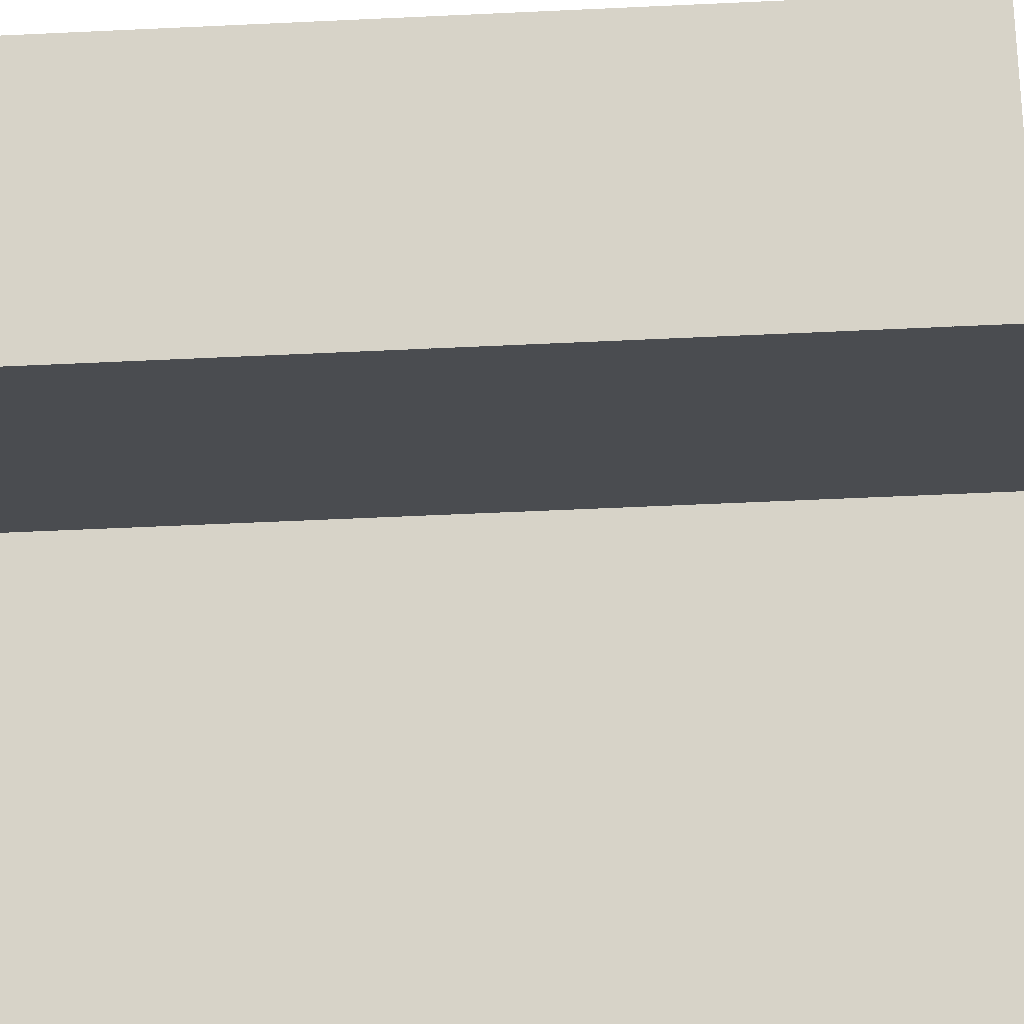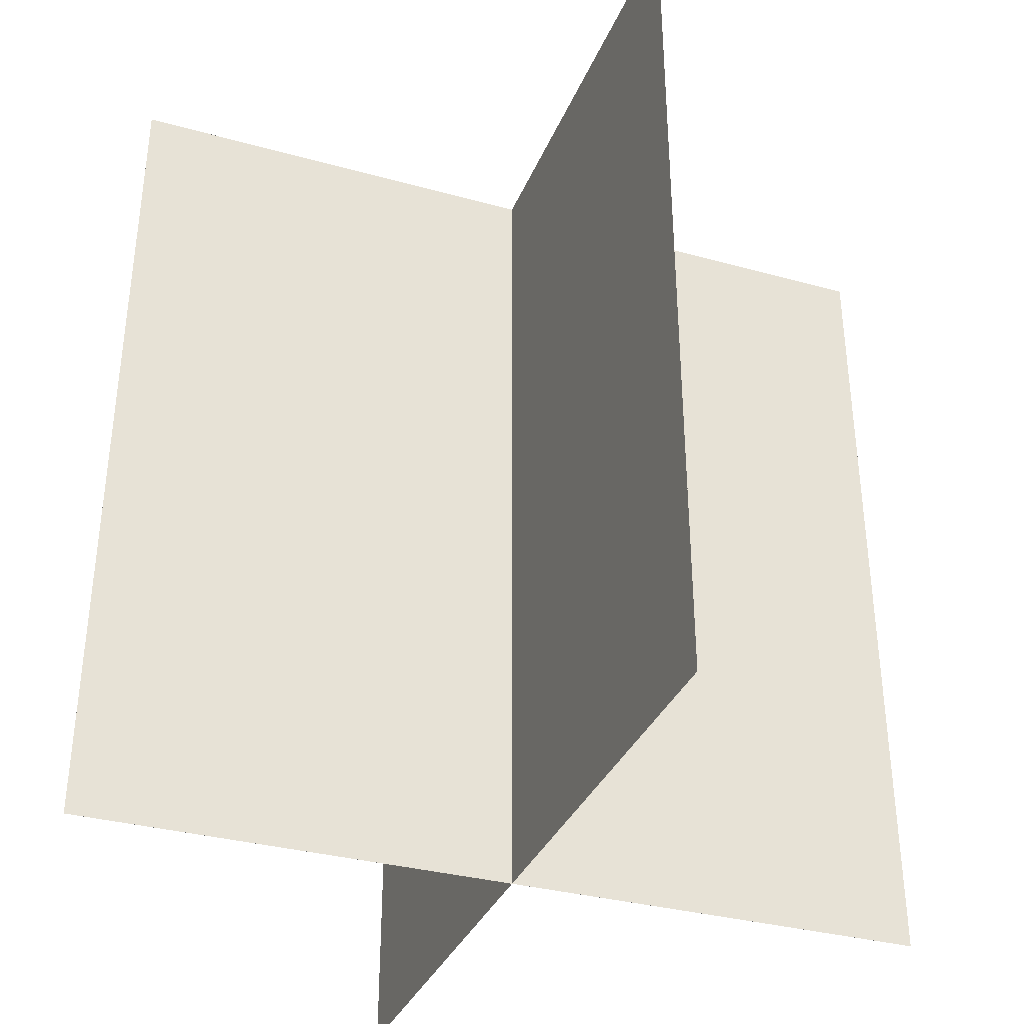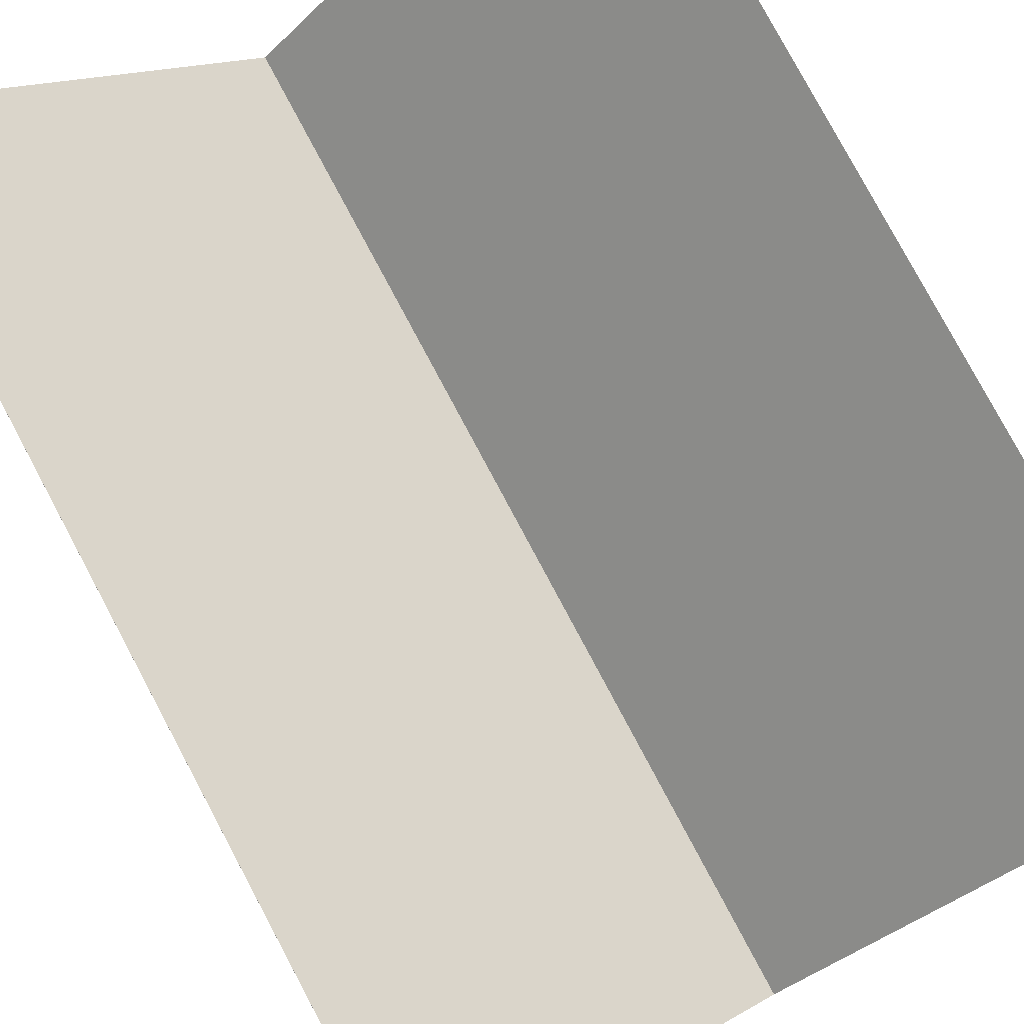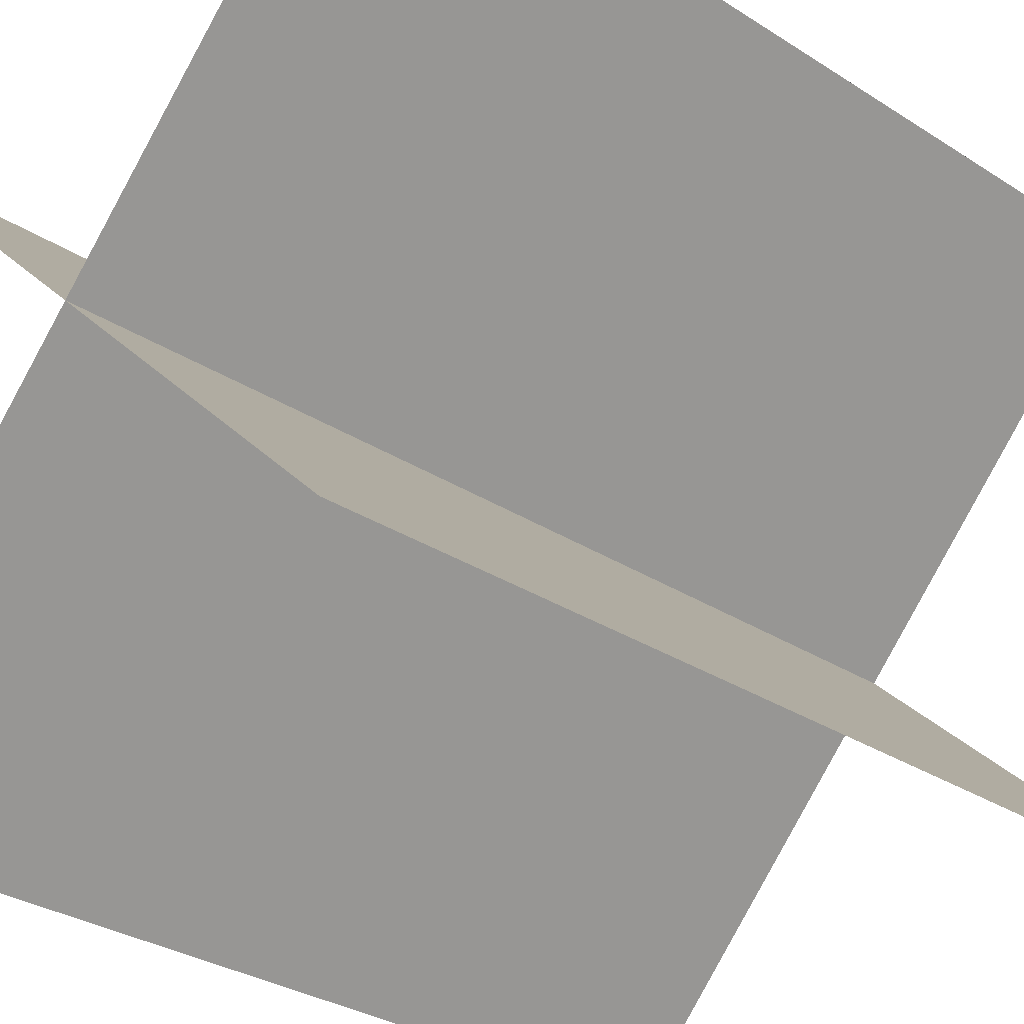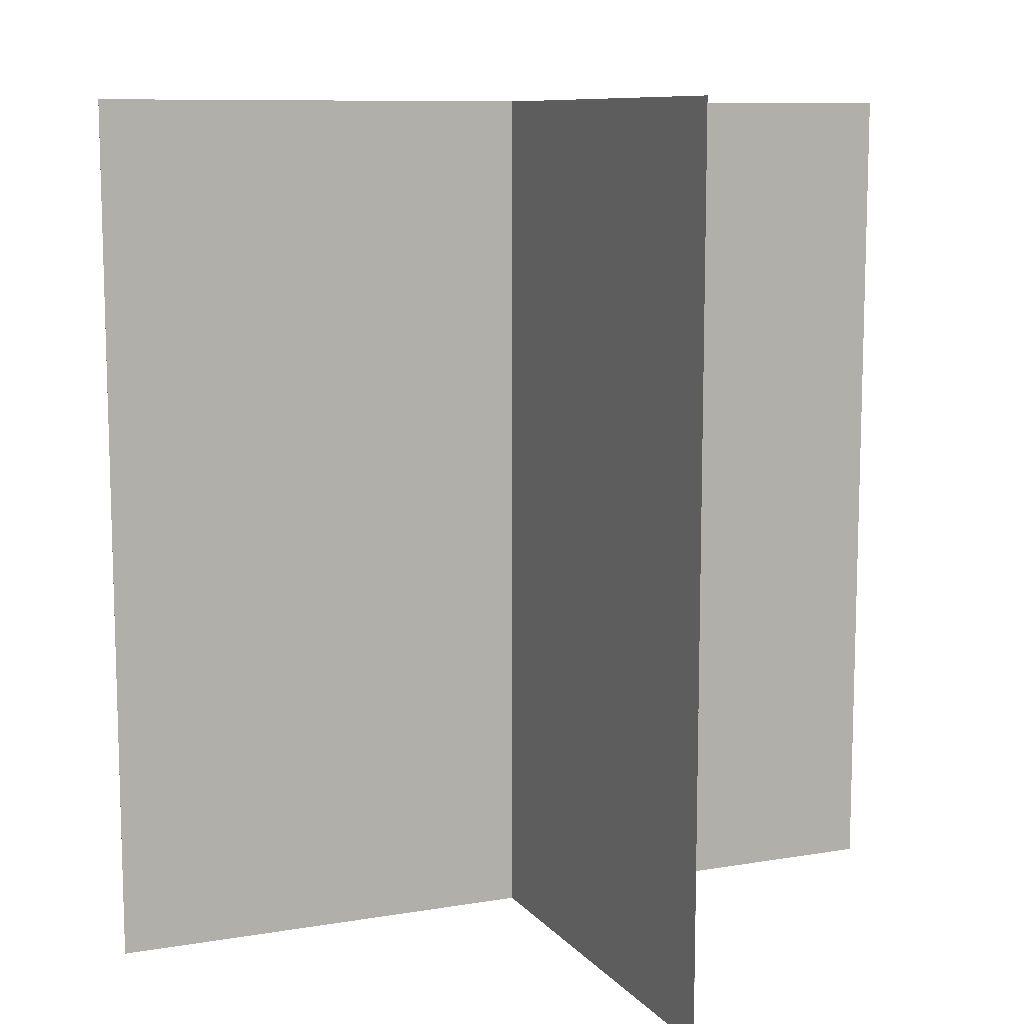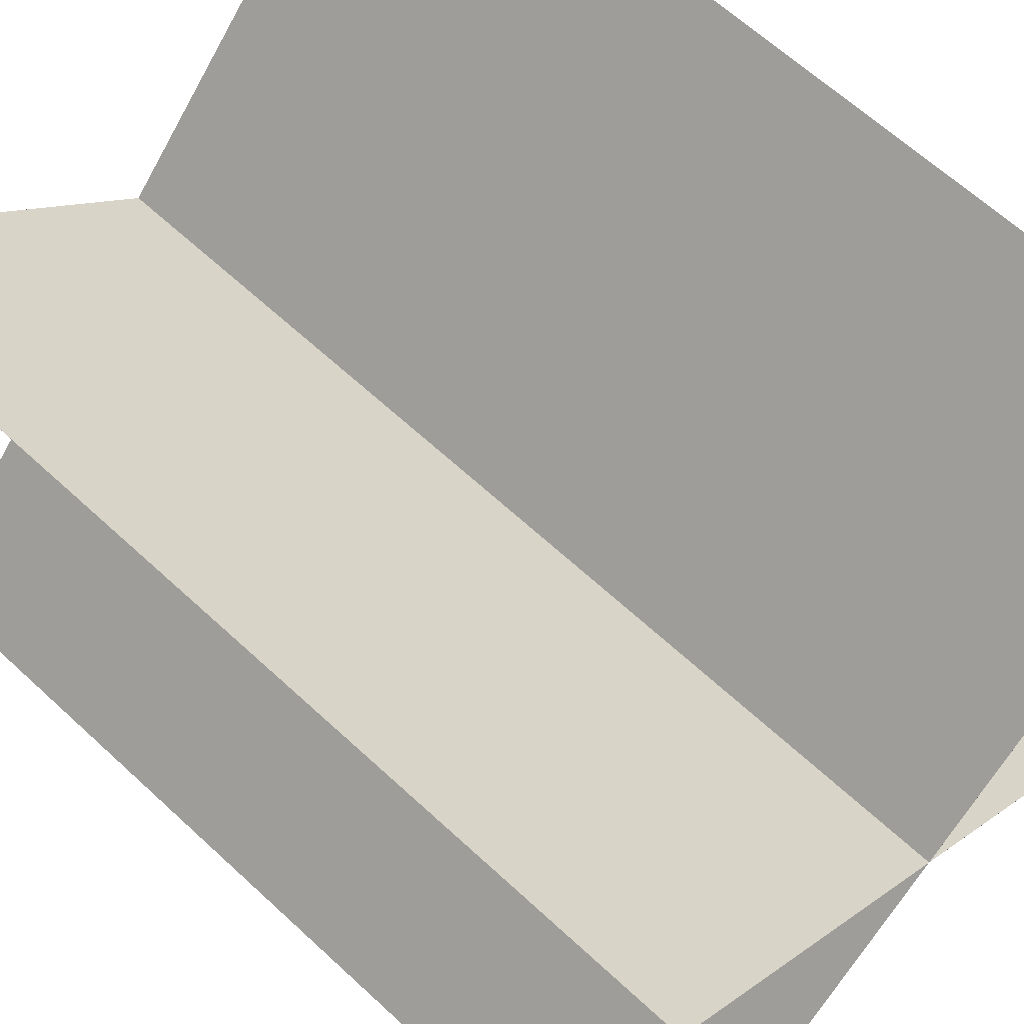
<metadata>
{"format":"obj","ext":"obj","renderer":"f3d","projection":"perspective","resolution":1024,"background":"white","views":[{"elev":-59.7,"azim":92.7,"up":"+Z"},{"elev":-34.3,"azim":-65.3,"up":"+Y"},{"elev":79.4,"azim":-28.1,"up":"+Z"},{"elev":-31.5,"azim":-132.2,"up":"+Z"},{"elev":9.8,"azim":22.1,"up":"+Y"},{"elev":63.9,"azim":-46.9,"up":"+Z"}]}
</metadata>
<code>
v 0.8536 1 0.1465
v 0.8536 1 0.1464
v 0.8536 0 0.1465
v 0.8536 0 0.1464
v 0.1464 1 0.8536
v 0.1465 1 0.8536
v 0.1464 0 0.8536
v 0.1465 0 0.8536
v 0.1464 1 0.8536
v 0.8536 1 0.1464
v 0.1465 1 0.8536
v 0.8536 1 0.1465
v 0.1465 0 0.8536
v 0.8536 0 0.1465
v 0.1464 0 0.8536
v 0.8536 0 0.1464
v 0.1465 1 0.8536
v 0.8536 1 0.1465
v 0.1465 0 0.8536
v 0.8536 0 0.1465
v 0.8536 1 0.1464
v 0.1464 1 0.8536
v 0.8536 0 0.1464
v 0.1464 0 0.8536
f 1 3 2
f 3 4 2
f 5 7 6
f 7 8 6
f 9 11 10
f 11 12 10
f 13 15 14
f 15 16 14
f 17 19 18
f 19 20 18
f 21 23 22
f 23 24 22
v 0.8535 1 0.8536
v 0.8536 1 0.8536
v 0.8535 0 0.8536
v 0.8536 0 0.8536
v 0.1464 1 0.1464
v 0.1464 1 0.1465
v 0.1464 0 0.1464
v 0.1464 0 0.1465
v 0.1464 1 0.1464
v 0.8536 1 0.8536
v 0.1464 1 0.1465
v 0.8535 1 0.8536
v 0.1464 0 0.1465
v 0.8535 0 0.8536
v 0.1464 0 0.1464
v 0.8536 0 0.8536
v 0.1464 1 0.1465
v 0.8535 1 0.8536
v 0.1464 0 0.1465
v 0.8535 0 0.8536
v 0.8536 1 0.8536
v 0.1464 1 0.1464
v 0.8536 0 0.8536
v 0.1464 0 0.1464
f 25 27 26
f 27 28 26
f 29 31 30
f 31 32 30
f 33 35 34
f 35 36 34
f 37 39 38
f 39 40 38
f 41 43 42
f 43 44 42
f 45 47 46
f 47 48 46

</code>
